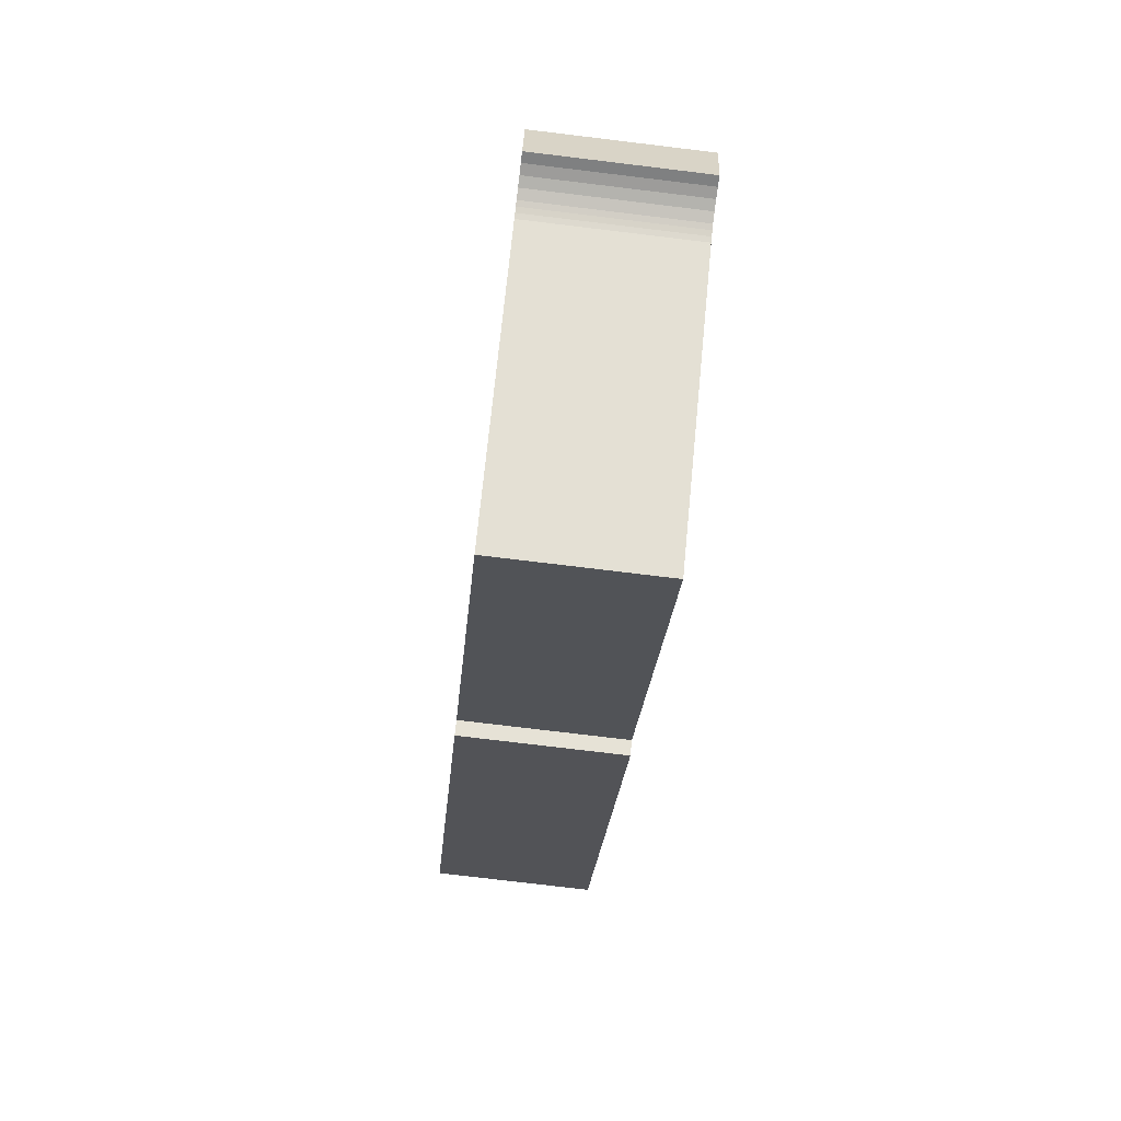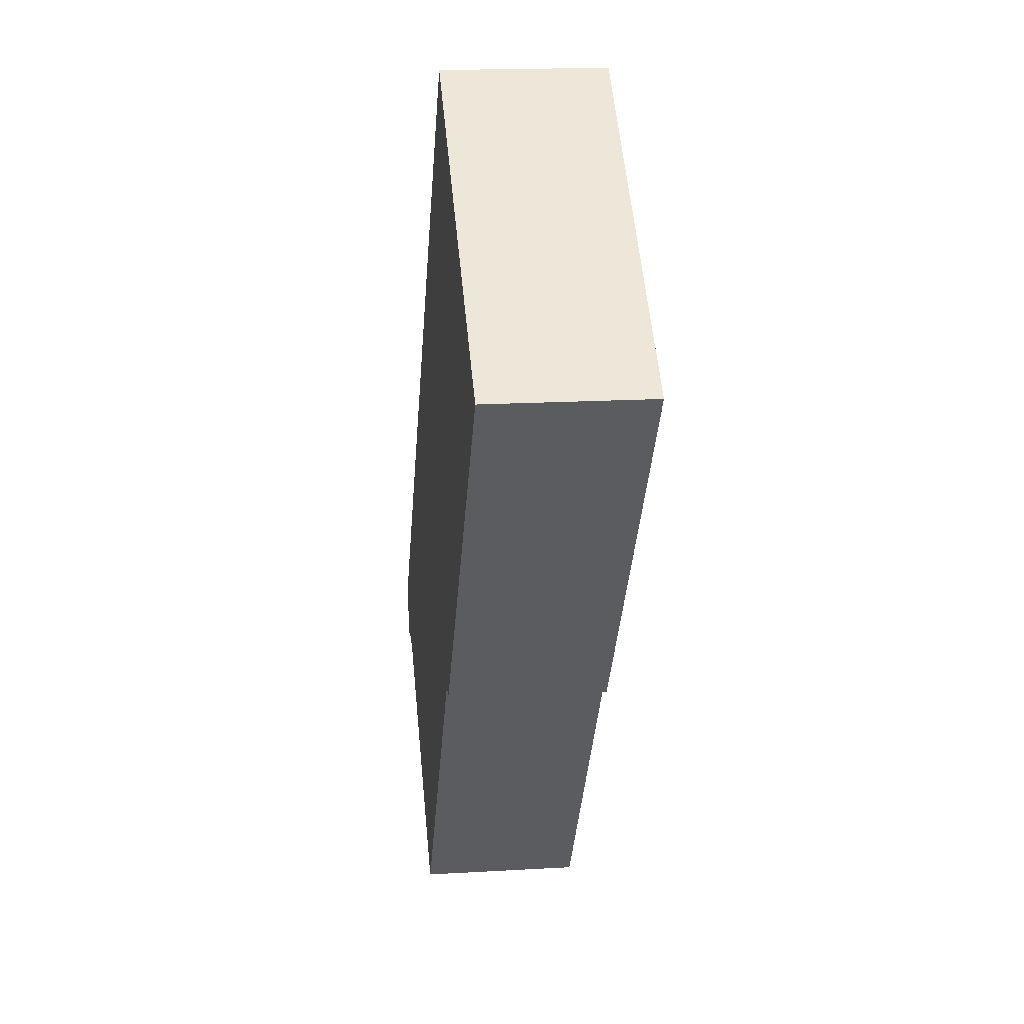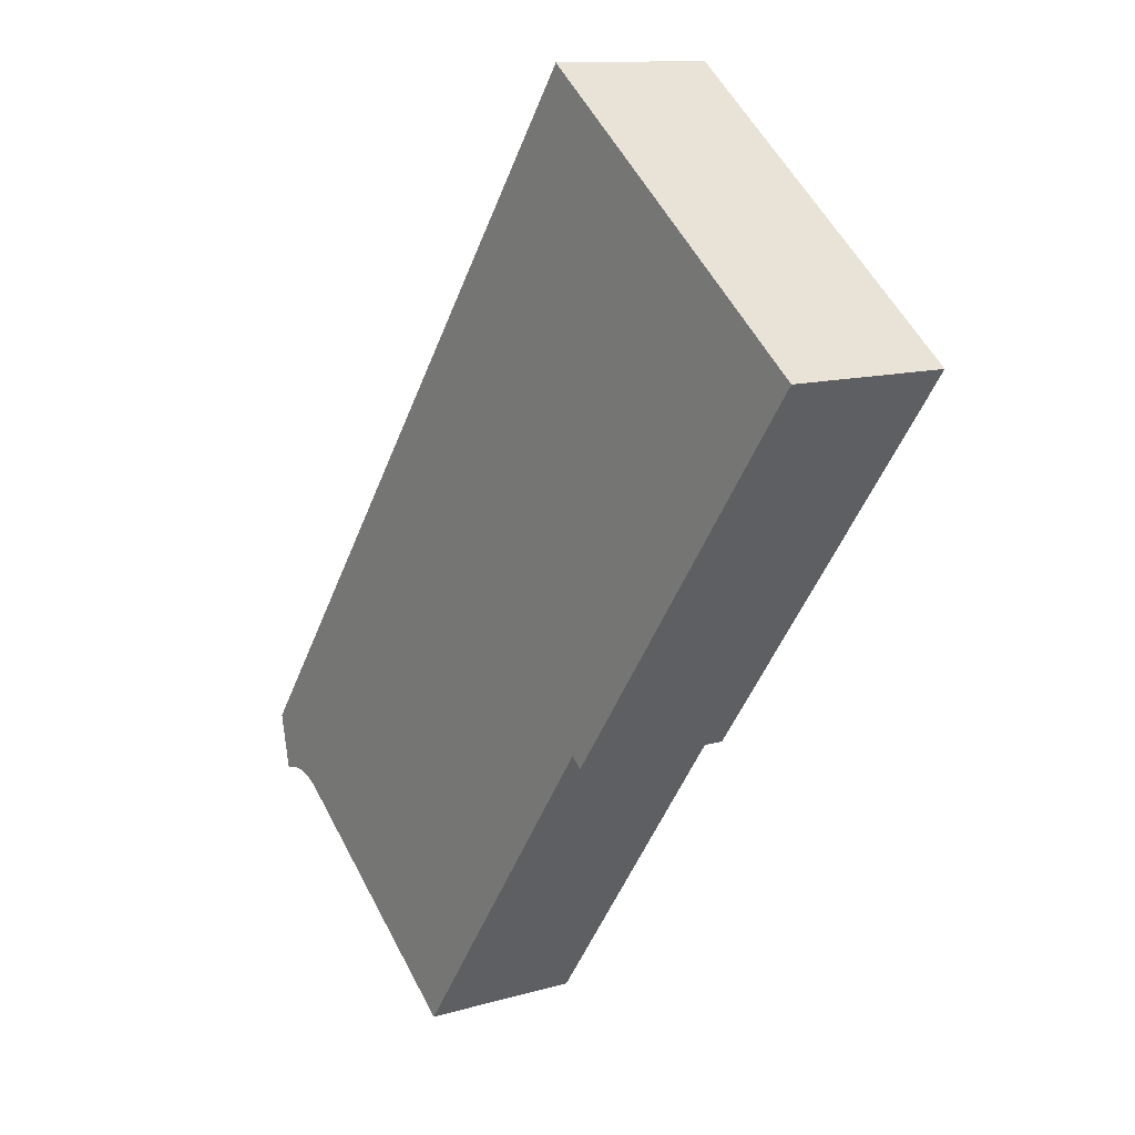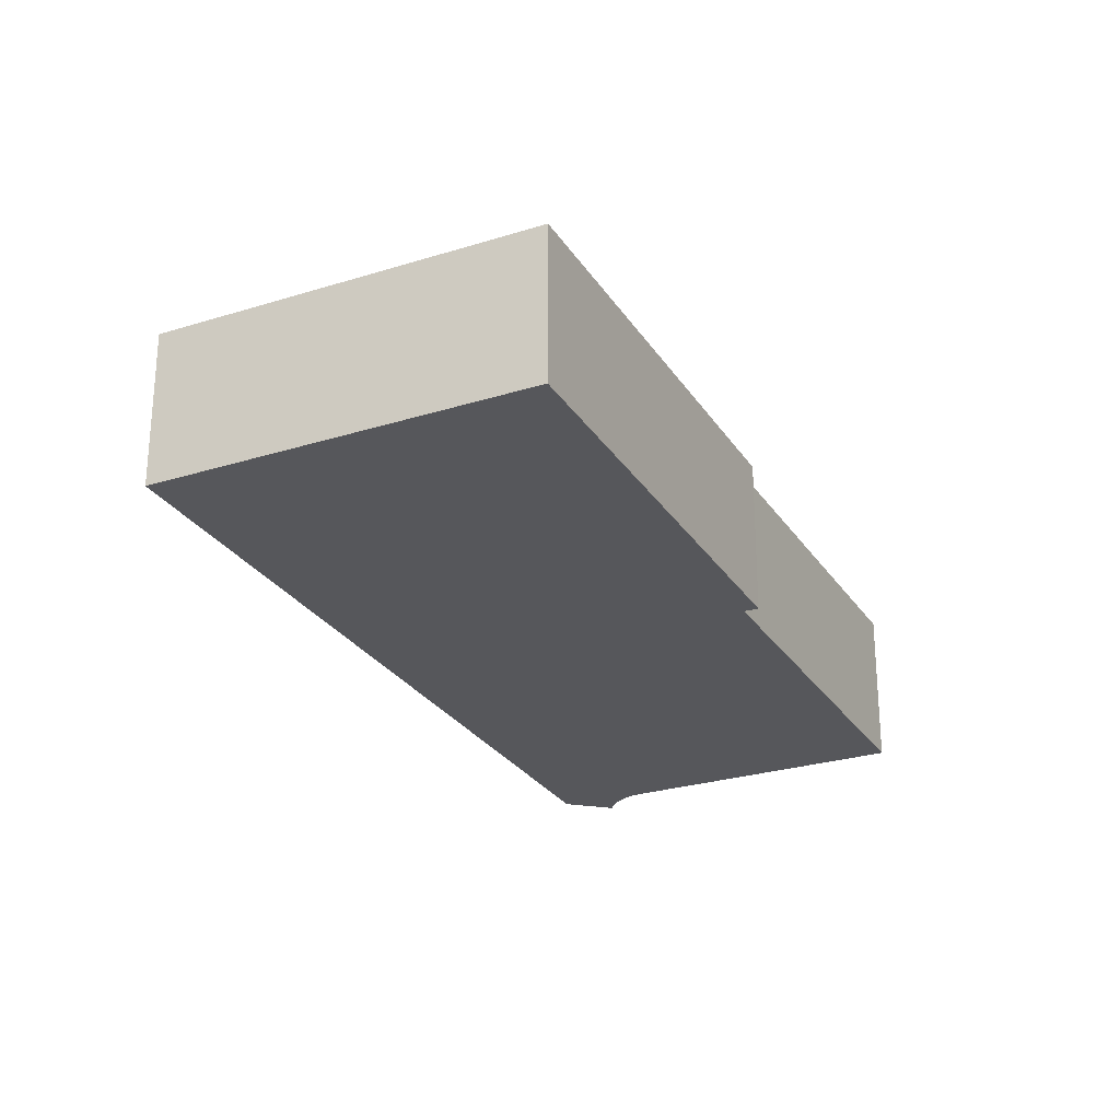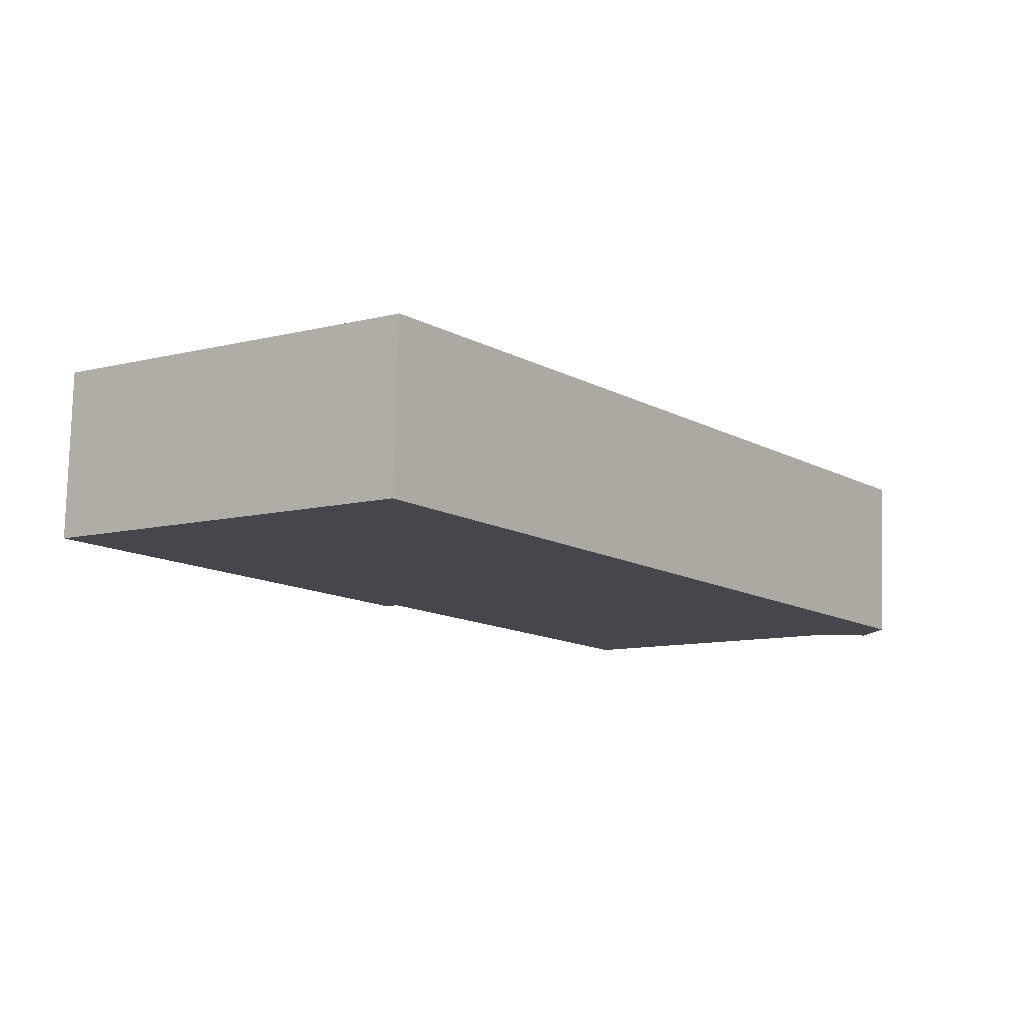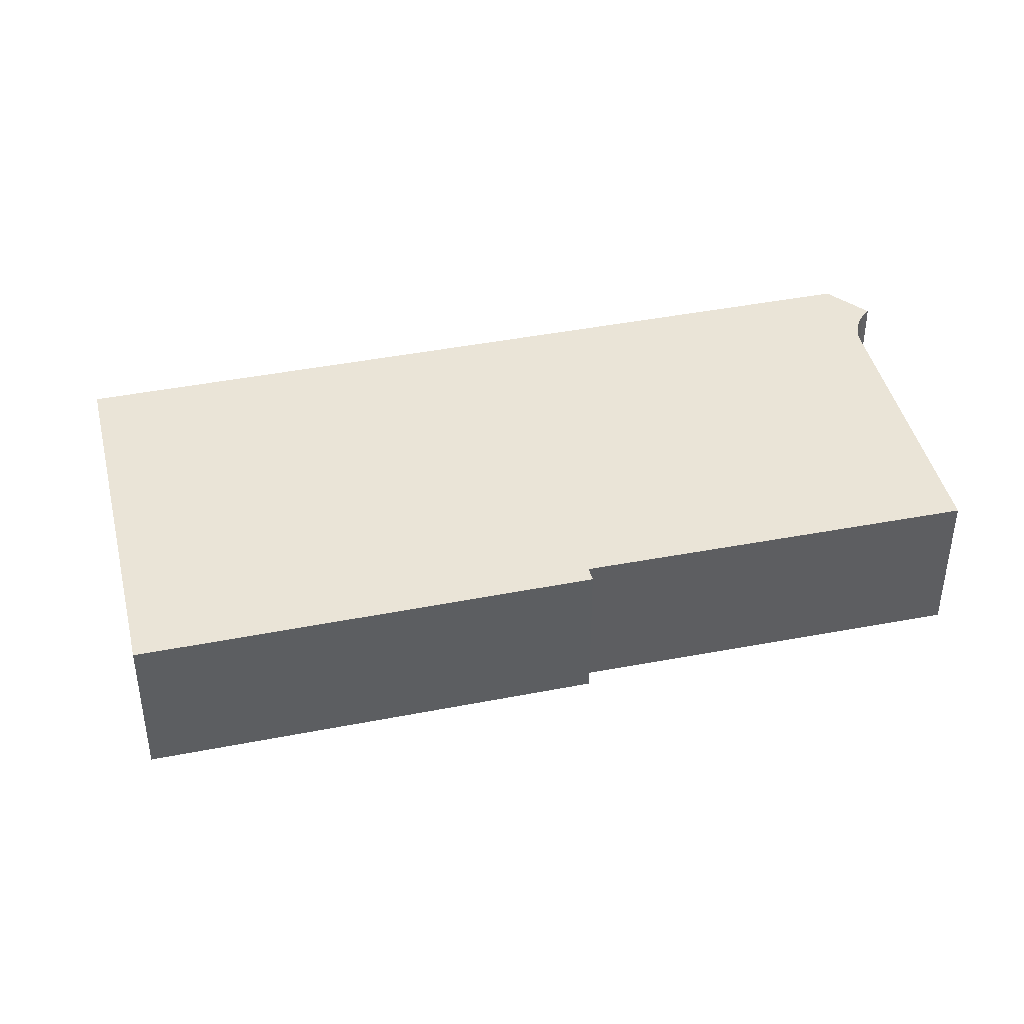
<metadata>
{"format":"obj","ext":"obj","renderer":"f3d","projection":"perspective","resolution":1024,"background":"white","views":[{"elev":-75.4,"azim":-96.9,"up":"+Z"},{"elev":17.3,"azim":83.3,"up":"+Z"},{"elev":11.9,"azim":55.2,"up":"+Z"},{"elev":-27.2,"azim":62.8,"up":"+Y"},{"elev":79.2,"azim":-178.4,"up":"+Z"},{"elev":43.6,"azim":113.9,"up":"+Y"}]}
</metadata>
<code>
v  14.44 4.181 1.908
v  13.47 4.181 18.02
v  21.84 4.181 11.76
v  14.13 4.181 2.161
v  7.858 4.181 -6.332
v  1.851 4.181 -1.678
v  1.739 4.181 -1.591
v  1.619 4.181 -1.515
v  1.493 4.181 -1.451
v  1.361 4.181 -1.398
v  1.107 4.181 -1.334
v  0.847 4.181 -1.314
v  0.586 4.181 -1.338
v  0 4.181 2.56e-16
v  0.142 4.181 -0.596
v  0.334 4.181 -1.407
v  0.334 8.615e-17 -1.407
v  0 0 0
v  0.142 3.649e-17 -0.596
v  13.47 -1.103e-15 18.02
v  21.84 -7.198e-16 11.76
v  14.44 -1.168e-16 1.908
v  14.13 -1.323e-16 2.161
v  7.858 3.877e-16 -6.332
v  1.851 1.027e-16 -1.678
v  1.739 9.742e-17 -1.591
v  1.619 9.277e-17 -1.515
v  1.493 8.885e-17 -1.451
v  0.586 8.193e-17 -1.338
v  1.361 8.56e-17 -1.398
v  1.107 8.168e-17 -1.334
v  0.847 8.046e-17 -1.314
g defaultobject
f 1 2 3
f 2 1 4
f 2 4 5
f 2 5 6
f 2 6 7
f 2 7 8
f 2 8 9
f 2 9 10
f 2 10 11
f 2 11 12
f 2 12 13
f 2 13 14
f 14 13 15
f 15 13 16
f 17 15 16
f 15 17 14
f 14 17 18
f 18 17 19
f 18 2 14
f 2 18 20
f 20 3 2
f 3 20 21
f 21 1 3
f 1 21 22
f 23 5 4
f 5 23 24
f 22 4 1
f 4 22 23
f 24 6 5
f 6 24 25
f 6 25 7
f 7 25 26
f 26 8 7
f 8 26 27
f 27 9 8
f 9 27 28
f 29 16 13
f 16 29 17
f 28 10 9
f 10 28 30
f 30 11 10
f 11 30 31
f 31 12 11
f 12 31 32
f 32 13 12
f 13 32 29
f 18 21 20
f 21 18 19
f 21 19 17
f 21 17 29
f 21 29 32
f 21 32 31
f 21 31 30
f 21 30 28
f 21 28 27
f 21 27 26
f 21 26 25
f 21 25 23
f 23 25 24
f 22 21 23

</code>
